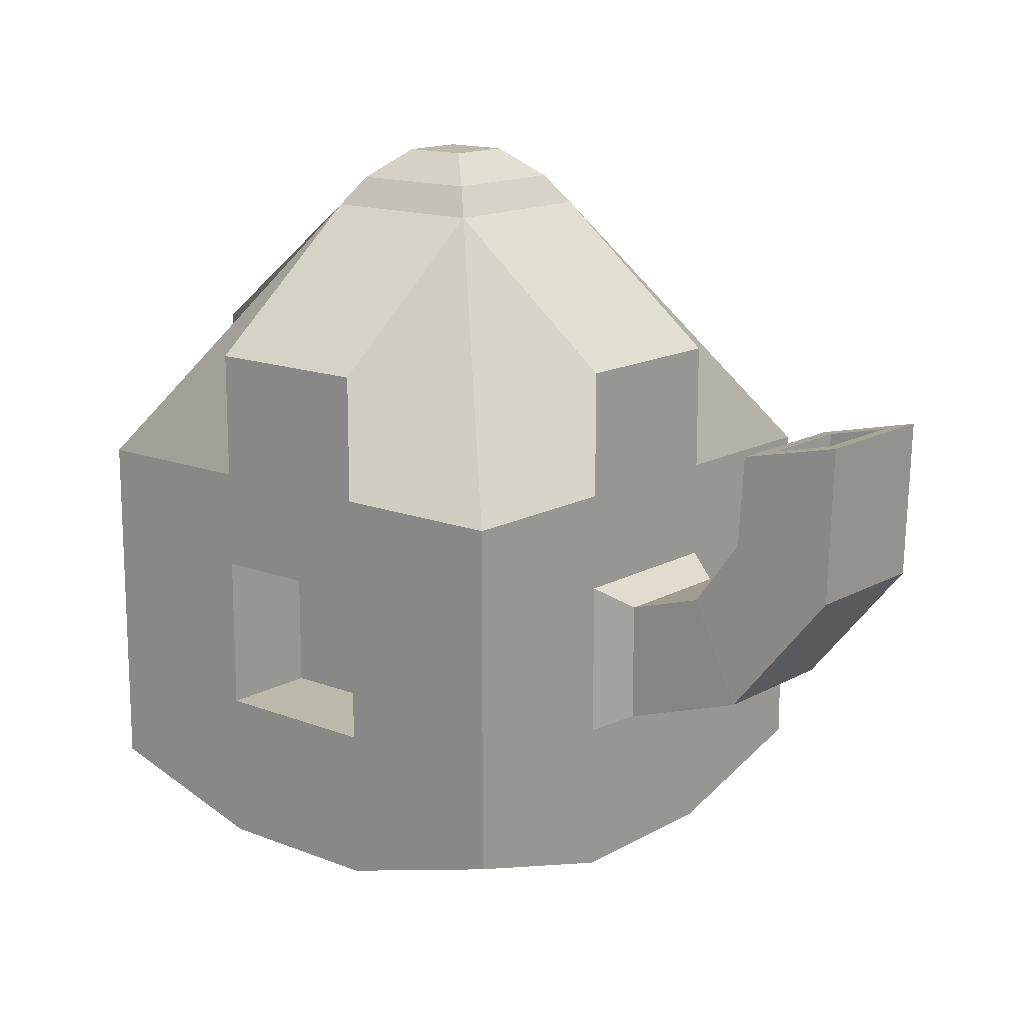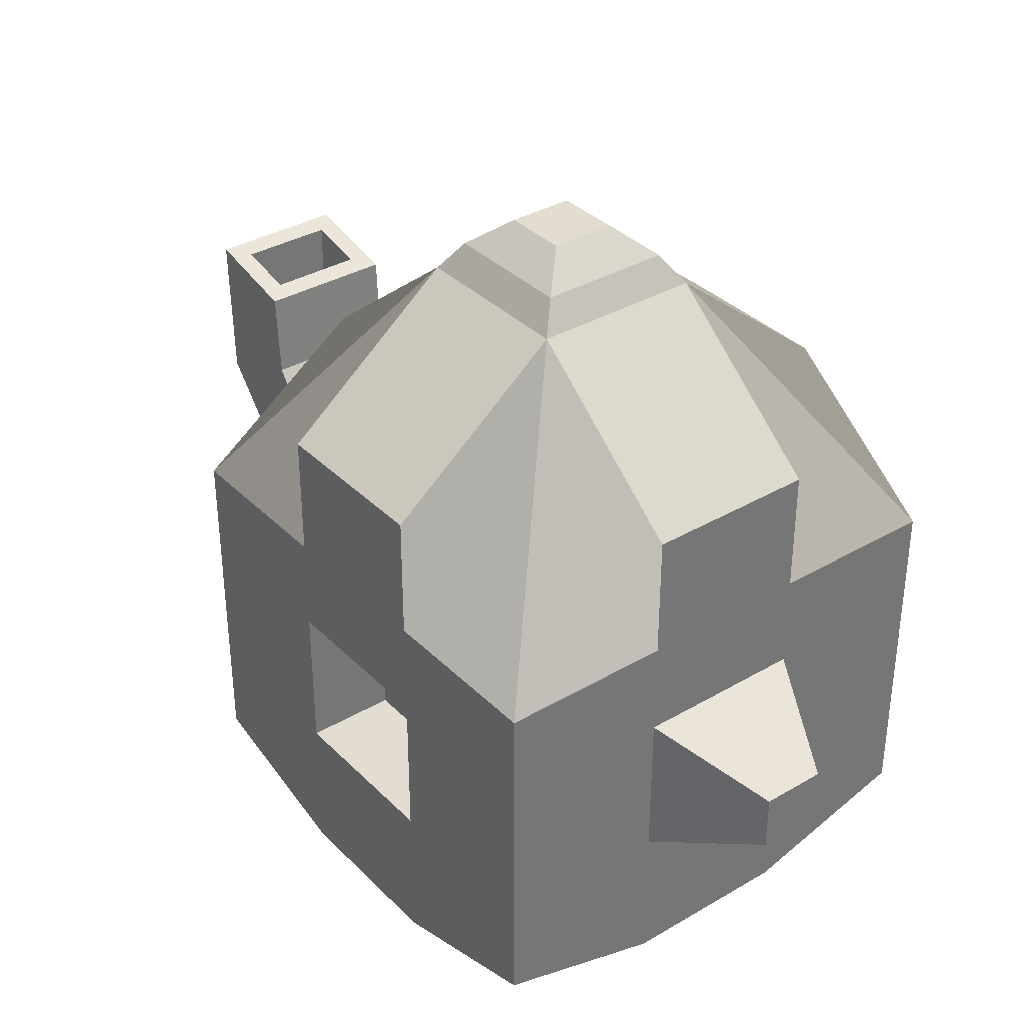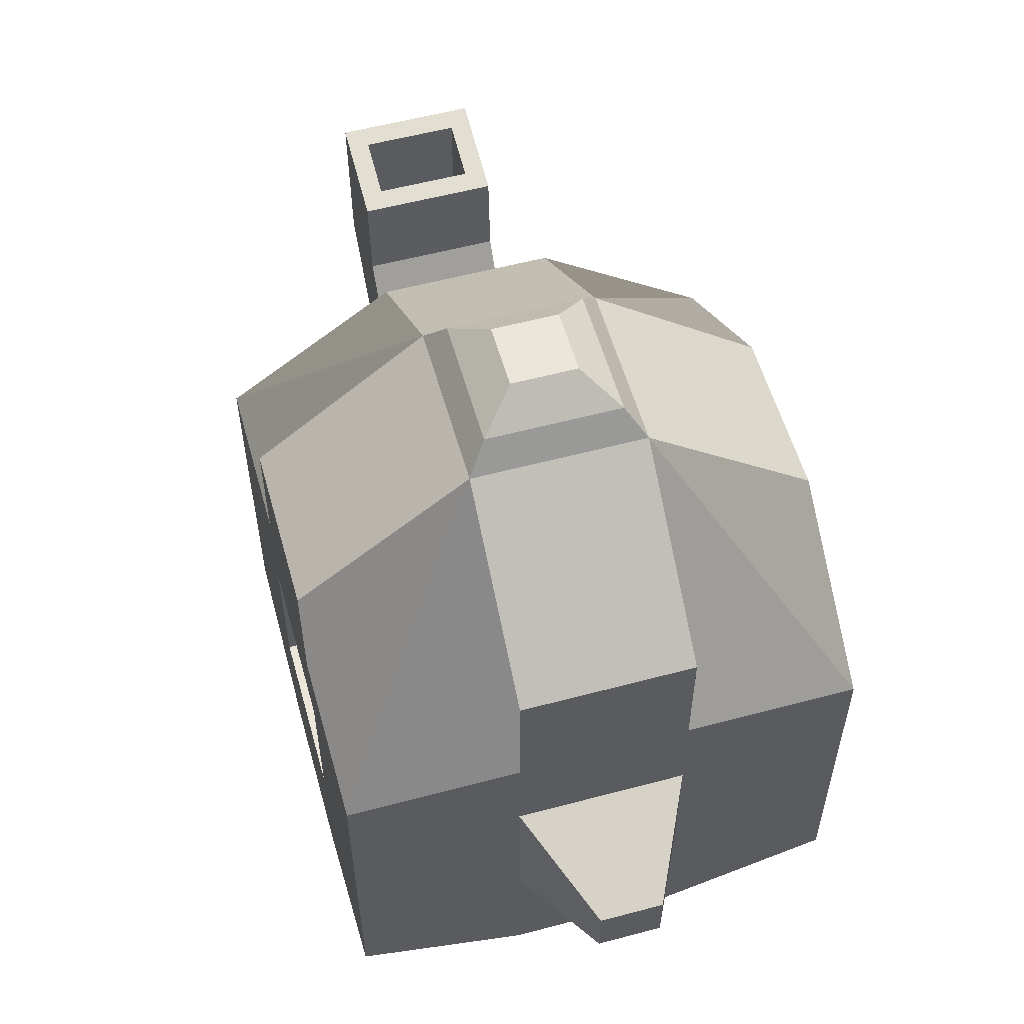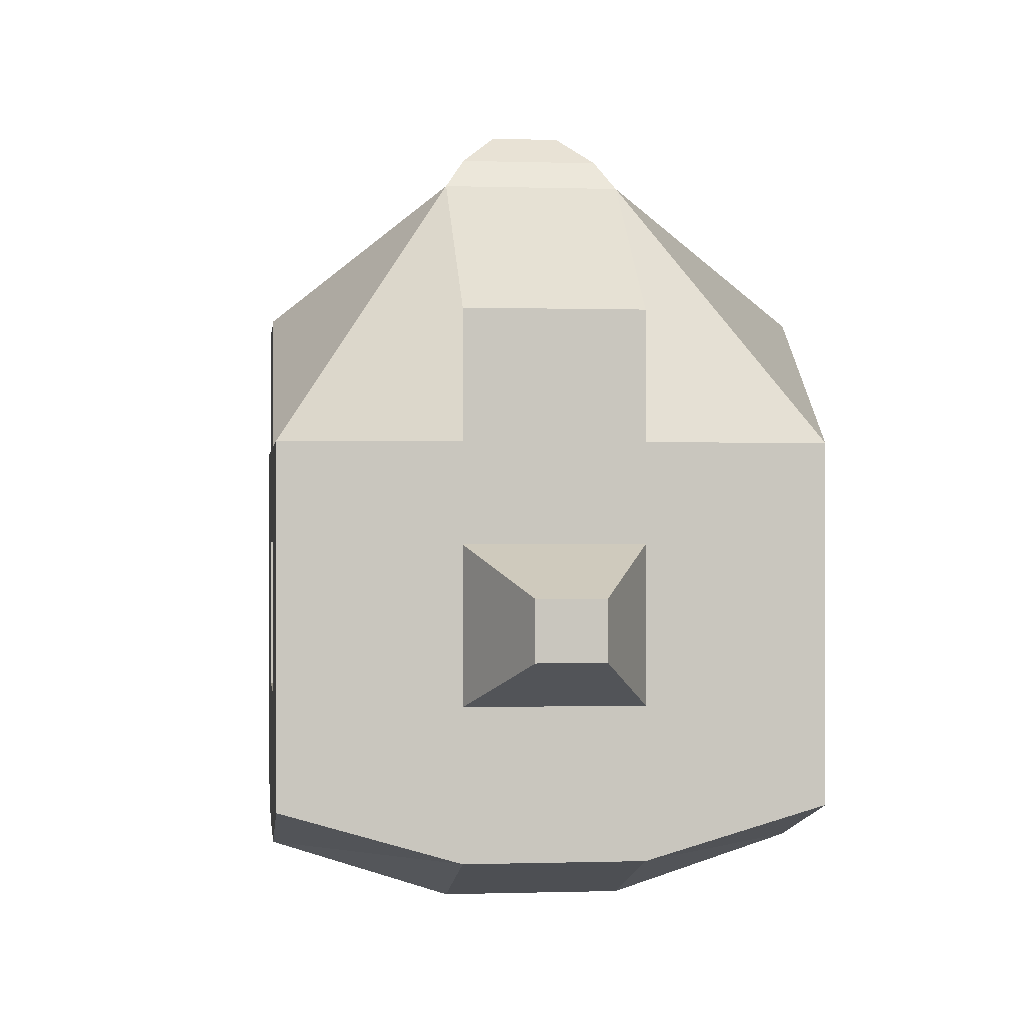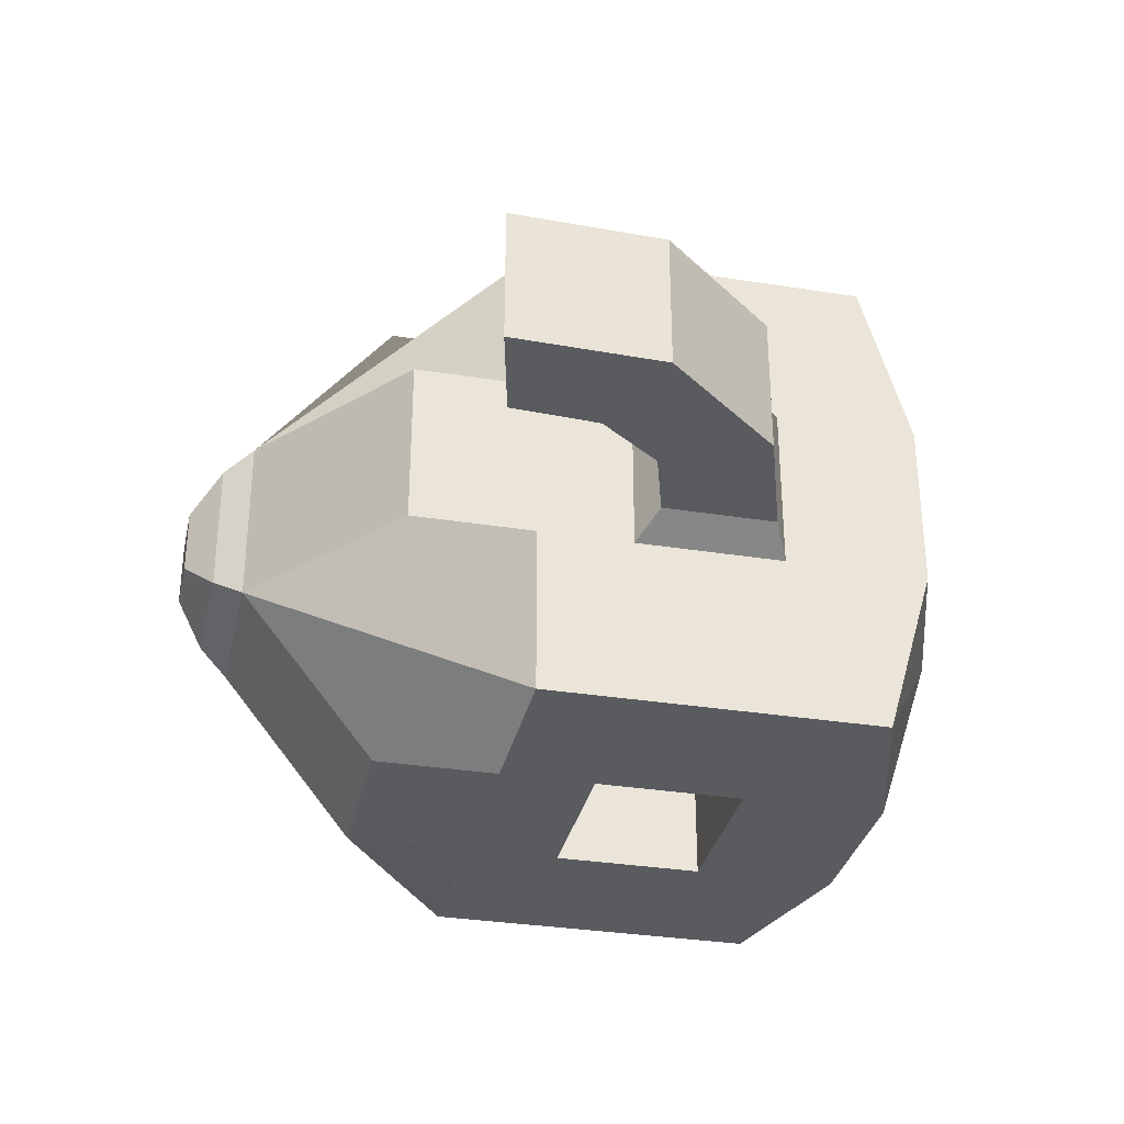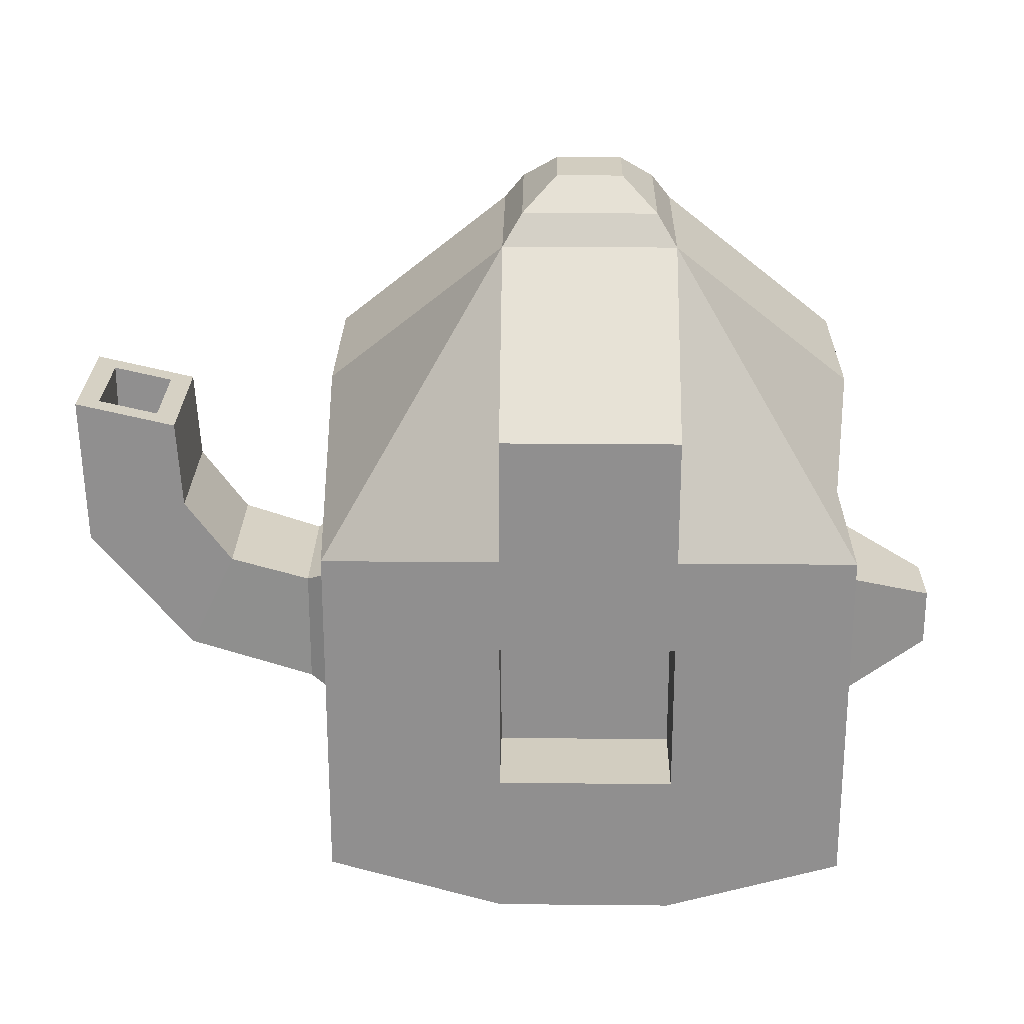
<metadata>
{"format":"obj","ext":"obj","renderer":"f3d","projection":"perspective","resolution":1024,"background":"white","views":[{"elev":14.8,"azim":-139.9,"up":"+Y"},{"elev":35.3,"azim":52.2,"up":"+Y"},{"elev":56.3,"azim":74.4,"up":"+Y"},{"elev":-0.2,"azim":83.2,"up":"+Y"},{"elev":-32.5,"azim":-102.5,"up":"+Z"},{"elev":24.5,"azim":0.9,"up":"+Y"}]}
</metadata>
<code>
o Cube
v -1 0.5187 1
v -1 0.5187 -1
v 1 0.5187 -1
v 1 0.5187 1
v -1 -0.8063 -1
v 1 -0.8063 -1
v 1 -0.8063 1
v -1 -0.8063 1
v -1 -1 -0.3333
v -1 -1 0.3333
v -1 1 0.3333
v -1 1 -0.3333
v 1 -1 0.3333
v 1 -1 -0.3333
v 1 1 -0.3333
v 1 1 0.3333
v 1 0.5187 -0.3333
v 1 0.5187 0.3333
v -1 0.5187 0.3333
v -1 0.5187 -0.3333
v -1 -0.8063 0.3333
v -1 -0.8063 -0.3333
v 1 -0.8063 -0.3333
v 1 -0.8063 0.3333
v 0.3333 -1 -1
v -0.3333 -1 -1
v -0.3333 1 -1
v 0.3333 1 -1
v -0.3333 -1 1
v 0.3333 -1 1
v 0.3333 1 1
v -0.3333 1 1
v 0.3333 0.5187 1
v -0.3333 0.5187 1
v -0.3333 0.5187 -1
v 0.3333 0.5187 -1
v -0.3333 -0.8063 -1
v 0.3333 -0.8063 -1
v 0.3333 -0.8063 1
v -0.3333 -0.8063 1
v -0.3333 1.533 -0.3333
v 0.3333 1.533 -0.3333
v -0.3333 1.533 0.3333
v 0.3333 1.533 0.3333
v 0.3333 -1.215 -0.3333
v -0.3333 -1.215 -0.3333
v 0.3333 -1.215 0.3333
v -0.3333 -1.215 0.3333
v -1 -0.4362 1
v -1 0.1487 1
v -1 0.1487 -1
v -1 -0.4362 -1
v 1 0.1487 -1
v 1 -0.4362 -1
v 1 0.1487 1
v 1 -0.4362 1
v -1 0.1487 0.3333
v -1 -0.4362 0.3333
v -1 0.1487 -0.3333
v -1 -0.4362 -0.3333
v 1 0.1487 -0.3333
v 1 -0.4362 -0.3333
v 1 0.1487 0.3333
v 1 -0.4362 0.3333
v -0.3333 0.1487 -1
v -0.3333 -0.4362 -1
v 0.3333 0.1487 -1
v 0.3333 -0.4362 -1
v 0.3333 0.1487 1
v 0.3333 -0.4362 1
v -0.3333 0.1487 1
v -0.3333 -0.4362 1
v -0.3333 0.1487 -0.6248
v -0.3333 -0.4362 -0.6248
v 0.3333 0.1487 -0.6248
v 0.3333 -0.4362 -0.6248
v 0.3333 0.1487 0.6521
v 0.3333 -0.4362 0.6521
v -0.3333 0.1487 0.6521
v -0.3333 -0.4362 0.6521
v 1.429 -0.03349 -0.1257
v 1.429 -0.2541 -0.1257
v 1.429 -0.03349 0.1257
v 1.429 -0.2541 0.1257
v -0.1268 1.755 -0.1268
v 0.1268 1.755 -0.1268
v -0.1268 1.755 0.1268
v 0.1268 1.755 0.1268
v -0.2584 1.644 -0.2584
v 0.2584 1.644 -0.2584
v 0.2584 1.644 0.2584
v -0.2584 1.644 0.2584
v -1.136 0.07974 0.2548
v -1.136 -0.3673 0.2548
v -1.136 0.07974 -0.2548
v -1.136 -0.3673 -0.2548
v -1.441 0.173 0.2686
v -1.621 -0.2058 0.2686
v -1.441 0.173 -0.2686
v -1.621 -0.2058 -0.2686
v -1.623 0.4196 0.2686
v -2.014 0.267 0.2686
v -1.623 0.4196 -0.2686
v -2.014 0.267 -0.2686
v -1.723 0.7794 0.1871
v -1.952 0.8319 0.1871
v -1.723 0.7794 -0.1871
v -1.952 0.8319 -0.1871
v -1.644 0.7612 0.2686
v -2.031 0.8502 0.2686
v -1.644 0.7612 -0.2686
v -2.031 0.8502 -0.2686
v -1.723 0.1512 0.1871
v -1.952 0.2037 0.1871
v -1.723 0.1512 -0.1871
v -1.952 0.2037 -0.1871
f 71 34 1 50
f 63 18 4 55
f 67 36 3 53
f 59 20 2 51
f 14 23 24 13
f 10 21 22 9
f 50 1 19 57
f 57 19 20 59
f 53 3 17 61
f 61 17 18 63
f 41 12 11 43
f 45 14 13 47
f 17 15 16 18
f 19 11 12 20
f 9 46 48 10
f 46 45 47 48
f 26 25 45 46
f 15 42 44 16
f 90 89 85 86
f 28 27 41 42
f 30 39 40 29
f 26 37 38 25
f 51 2 35 65
f 65 35 36 67
f 55 4 33 69
f 69 33 34 71
f 44 43 32 31
f 48 47 30 29
f 33 31 32 34
f 35 27 28 36
f 39 70 72 40
f 72 70 78 80
f 7 56 70 39
f 56 55 69 70
f 37 66 68 38
f 65 67 75 73
f 5 52 66 37
f 52 51 65 66
f 23 62 64 24
f 62 61 81 82
f 6 54 62 23
f 54 53 61 62
f 21 58 60 22
f 59 60 96 95
f 8 49 58 21
f 49 50 57 58
f 22 60 52 5
f 60 59 51 52
f 38 68 54 6
f 68 67 53 54
f 24 64 56 7
f 64 63 55 56
f 40 72 49 8
f 72 71 50 49
f 74 73 75 76
f 67 68 76 75
f 66 65 73 74
f 68 66 74 76
f 78 77 79 80
f 69 71 79 77
f 71 72 80 79
f 70 69 77 78
f 82 81 83 84
f 61 63 83 81
f 64 62 82 84
f 63 64 84 83
f 86 85 87 88
f 91 90 86 88
f 89 92 87 85
f 92 91 88 87
f 43 44 91 92
f 41 43 92 89
f 44 42 90 91
f 42 41 89 90
f 17 3 42 15
f 3 36 28 42
f 2 41 27 35
f 2 20 12 41
f 1 43 11 19
f 34 32 43 1
f 33 4 44 31
f 18 16 44 4
f 93 95 99 97
f 58 57 93 94
f 60 58 94 96
f 57 59 95 93
f 100 98 102 104
f 95 96 100 99
f 96 94 98 100
f 94 93 97 98
f 104 102 110 112
f 98 97 101 102
f 97 99 103 101
f 99 100 104 103
f 106 105 113 114
f 102 101 109 110
f 101 103 111 109
f 103 104 112 111
f 105 106 110 109
f 108 107 111 112
f 106 108 112 110
f 107 105 109 111
f 114 113 115 116
f 105 107 115 113
f 107 108 116 115
f 108 106 114 116
f 47 13 30
f 7 13 24
f 39 30 7
f 13 7 30
f 23 14 6
f 6 25 38
f 14 25 6
f 45 25 14
f 37 26 5
f 26 46 5
f 9 5 46
f 5 9 22
f 10 48 29
f 8 29 40
f 29 8 10
f 8 21 10

</code>
